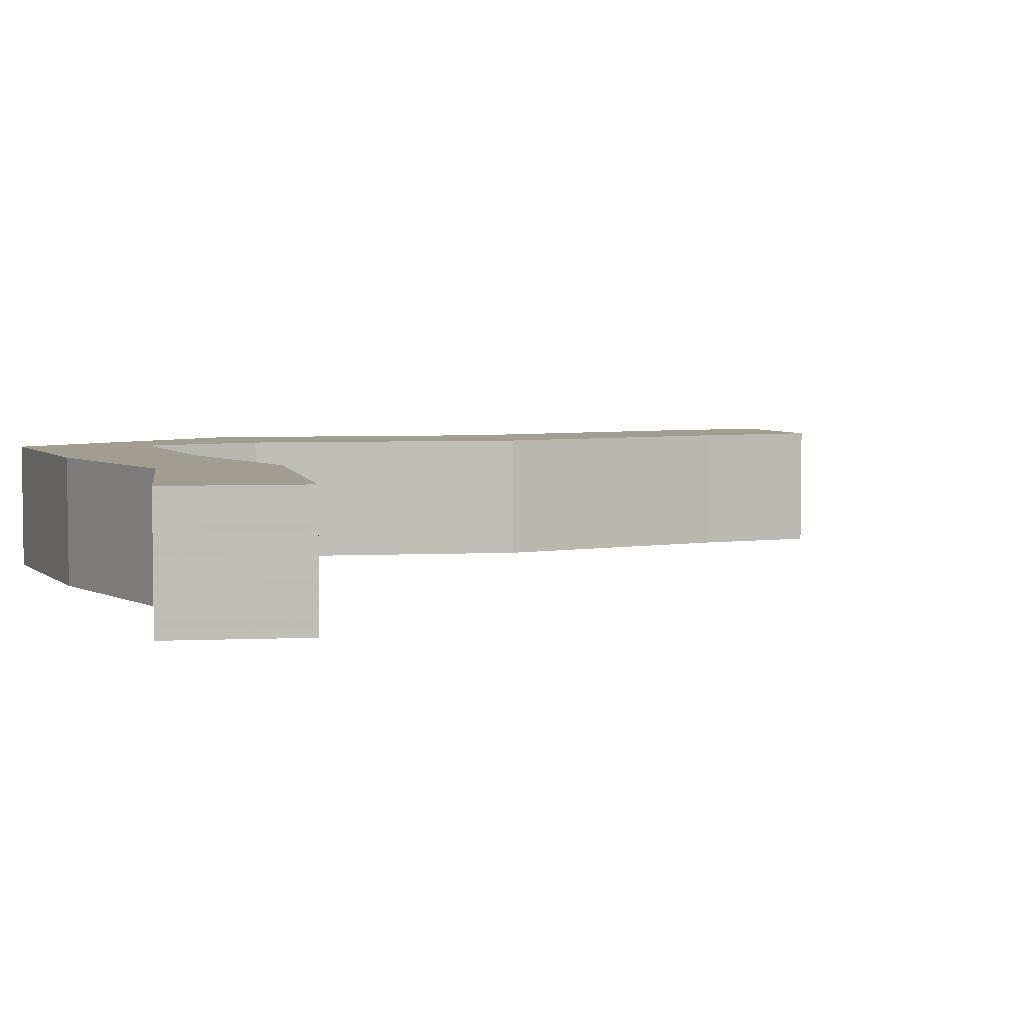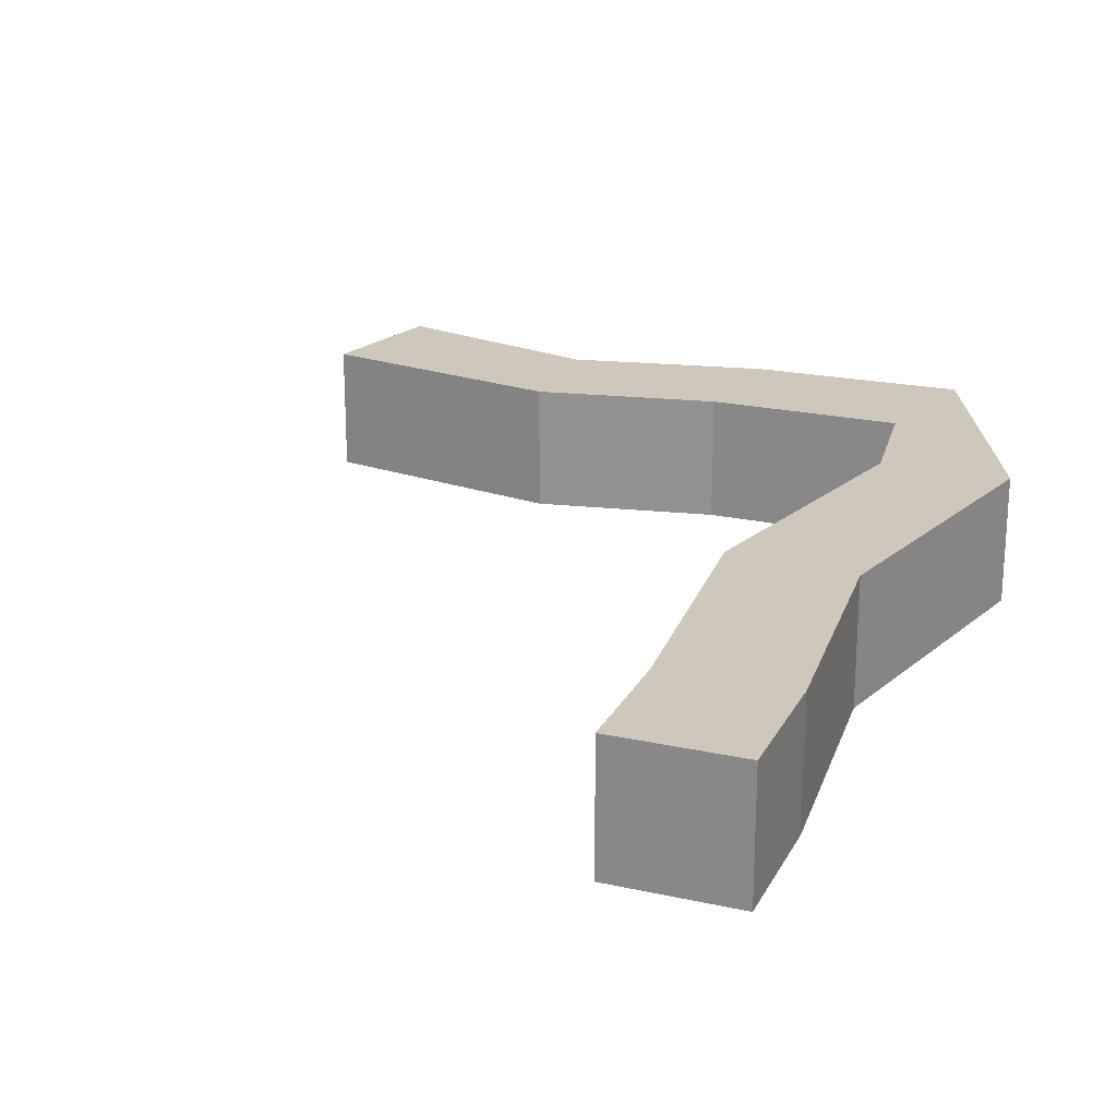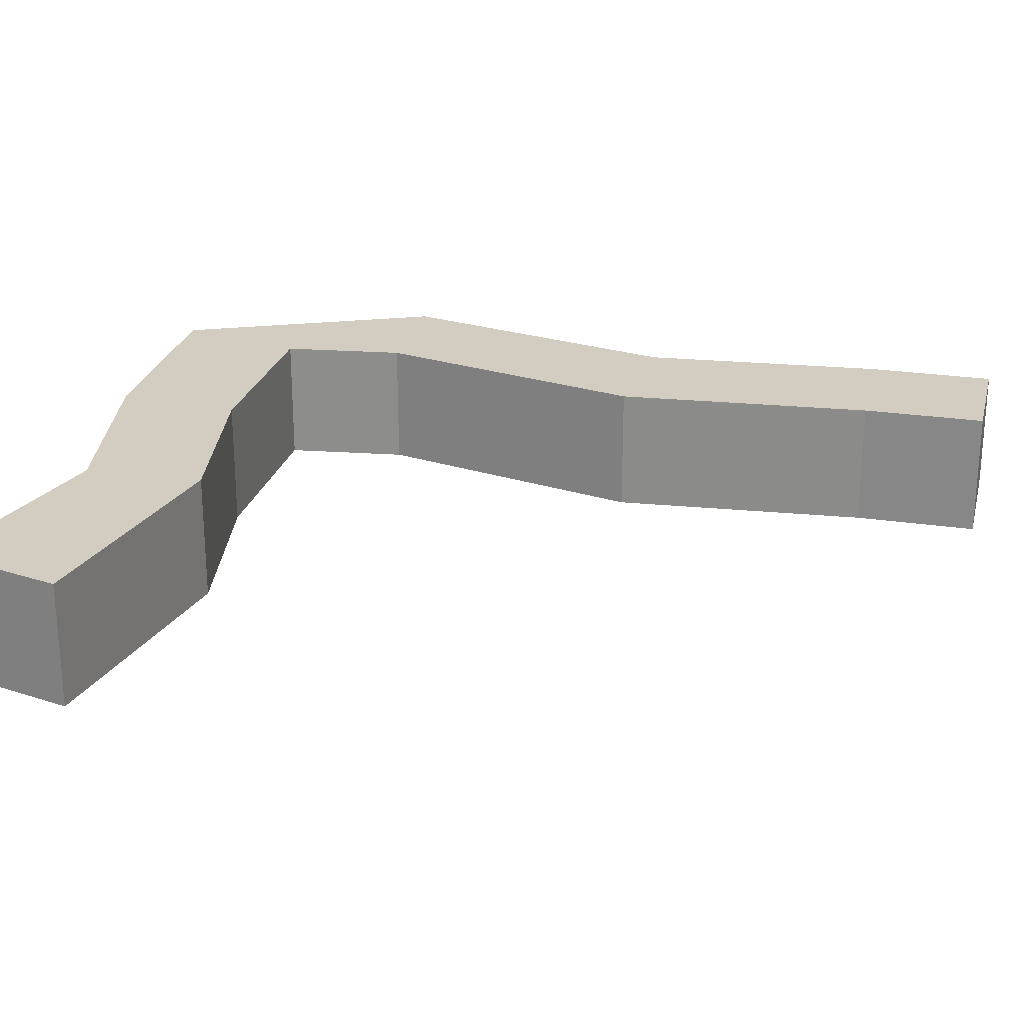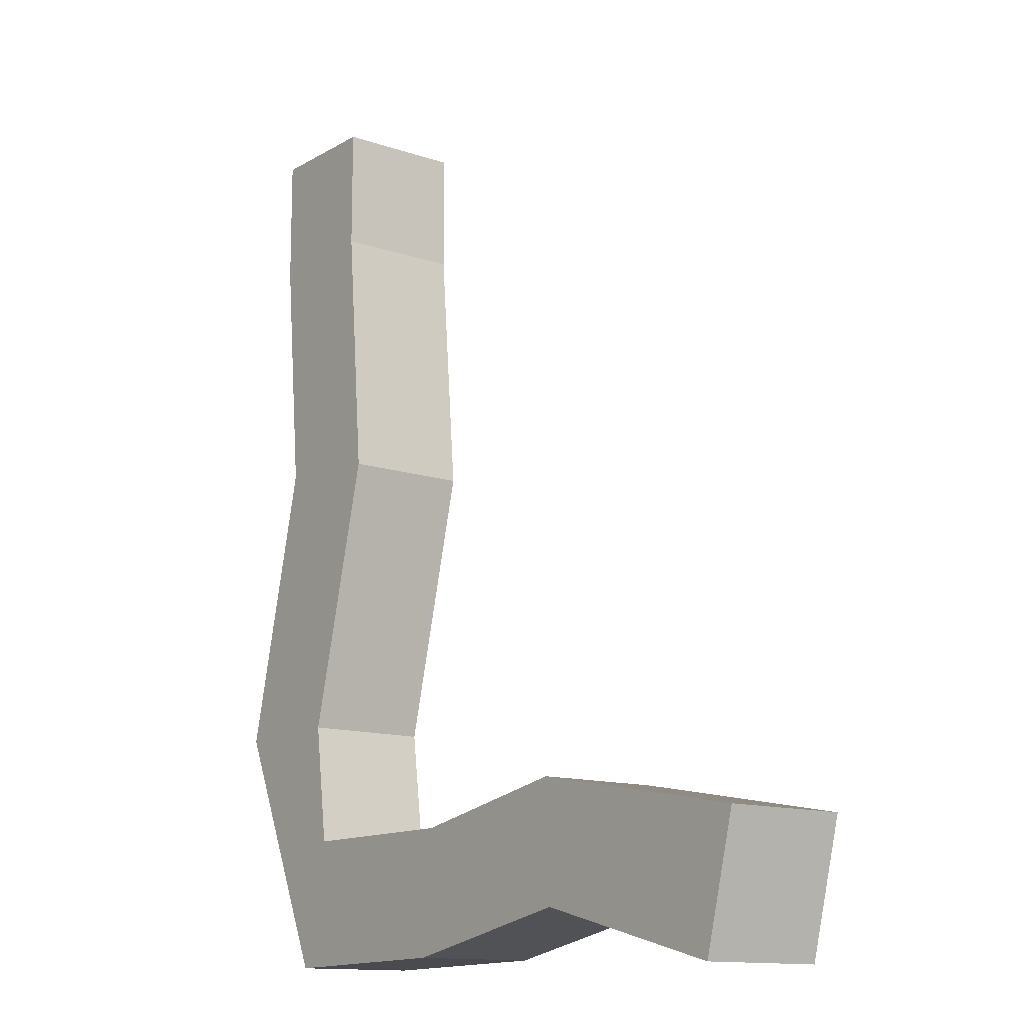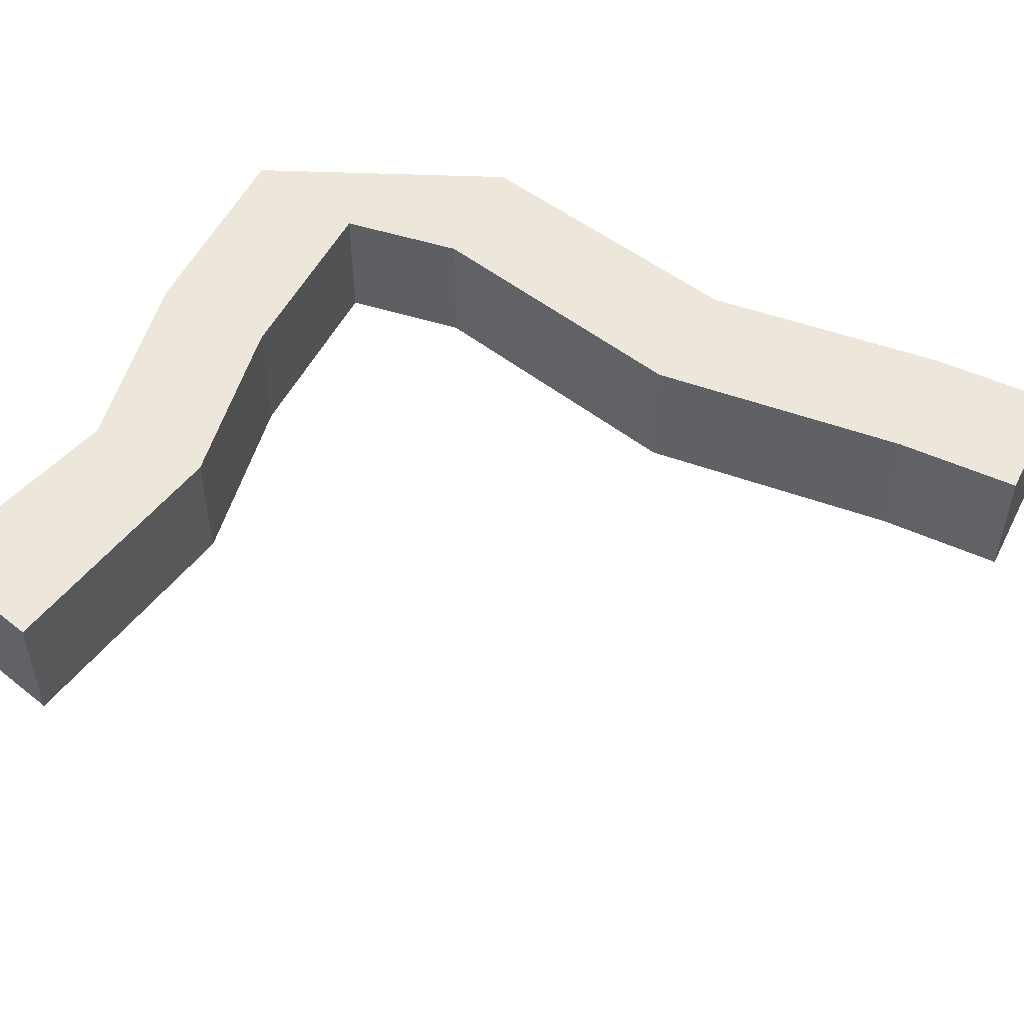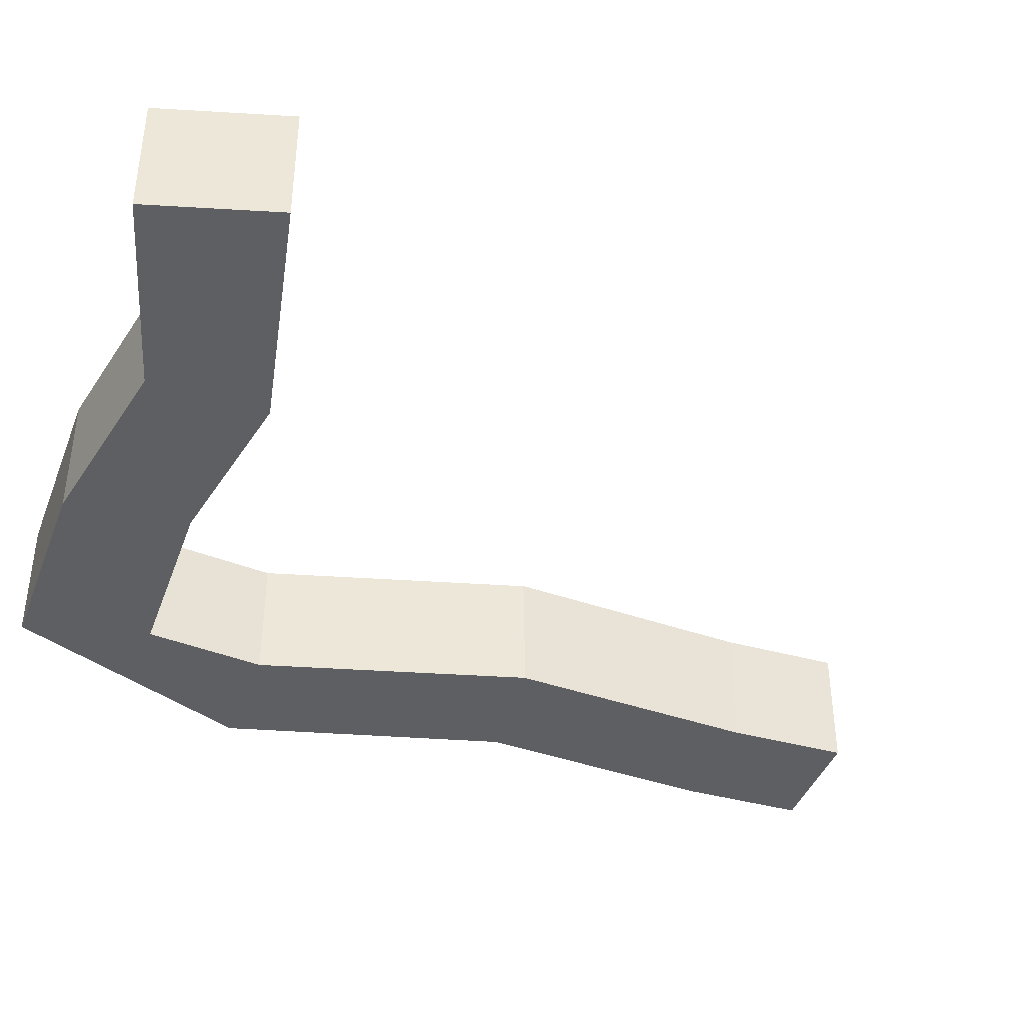
<metadata>
{"format":"obj","ext":"obj","renderer":"f3d","projection":"perspective","resolution":1024,"background":"white","views":[{"elev":4.8,"azim":67.4,"up":"+Z"},{"elev":21.9,"azim":-158.7,"up":"+Z"},{"elev":24.6,"azim":103.8,"up":"+Z"},{"elev":-13.1,"azim":52.3,"up":"+Y"},{"elev":51.4,"azim":116.3,"up":"+Z"},{"elev":-40.2,"azim":71.1,"up":"+Z"}]}
</metadata>
<code>
o Cube.001
v -3.369 6.029 -1.038
v -3.369 6.029 0.9625
v -5.367 5.944 0.9625
v -5.367 5.944 -1.038
v -3.368 7.986 -1.038
v -3.368 7.986 0.9625
v -5.368 7.986 0.9625
v -5.368 7.986 -1.038
v -5.023 2.086 -1.038
v -5.023 2.086 0.9625
v -3.029 1.929 0.9625
v -3.029 1.929 -1.038
v -4.138 -2.465 -1.038
v -4.138 -2.465 0.9625
v -6.138 -2.506 0.9625
v -6.138 -2.506 -1.038
v -4.381 -6.471 -1.038
v -4.381 -6.471 0.9625
v -3.884 -4.405 0.9625
v -3.884 -4.405 -1.038
v -0.8259 -4.405 -1.038
v -0.8259 -4.405 0.9625
v -1.011 -6.395 0.9625
v -1.011 -6.395 -1.038
v 2.134 -5.759 -1.038
v 2.134 -5.759 0.9625
v 2.061 -3.852 0.9625
v 2.061 -3.852 -1.038
v 6.036 -4.571 -1.038
v 6.036 -4.571 0.9625
v 5.499 -6.627 0.9625
v 5.499 -6.627 -1.038
f 5 8 7
f 5 7 6
f 1 5 6
f 1 6 2
f 2 6 7
f 2 7 3
f 3 7 8
f 3 8 4
f 5 1 4
f 5 4 8
f 3 4 9
f 3 9 10
f 4 1 12
f 4 12 9
f 1 2 11
f 1 11 12
f 2 3 10
f 2 10 11
f 11 10 15
f 11 15 14
f 12 11 14
f 12 14 13
f 9 12 13
f 9 13 16
f 10 9 16
f 10 16 15
f 15 16 17
f 15 17 18
f 16 13 20
f 16 20 17
f 13 14 19
f 13 19 20
f 14 15 18
f 14 18 19
f 19 18 23
f 19 23 22
f 20 19 22
f 20 22 21
f 17 20 21
f 17 21 24
f 18 17 24
f 18 24 23
f 23 24 25
f 23 25 26
f 24 21 28
f 24 28 25
f 21 22 27
f 21 27 28
f 22 23 26
f 22 26 27
f 27 26 31
f 27 31 30
f 28 27 30
f 28 30 29
f 25 28 29
f 25 29 32
f 26 25 32
f 26 32 31
f 29 30 31
f 29 31 32

</code>
